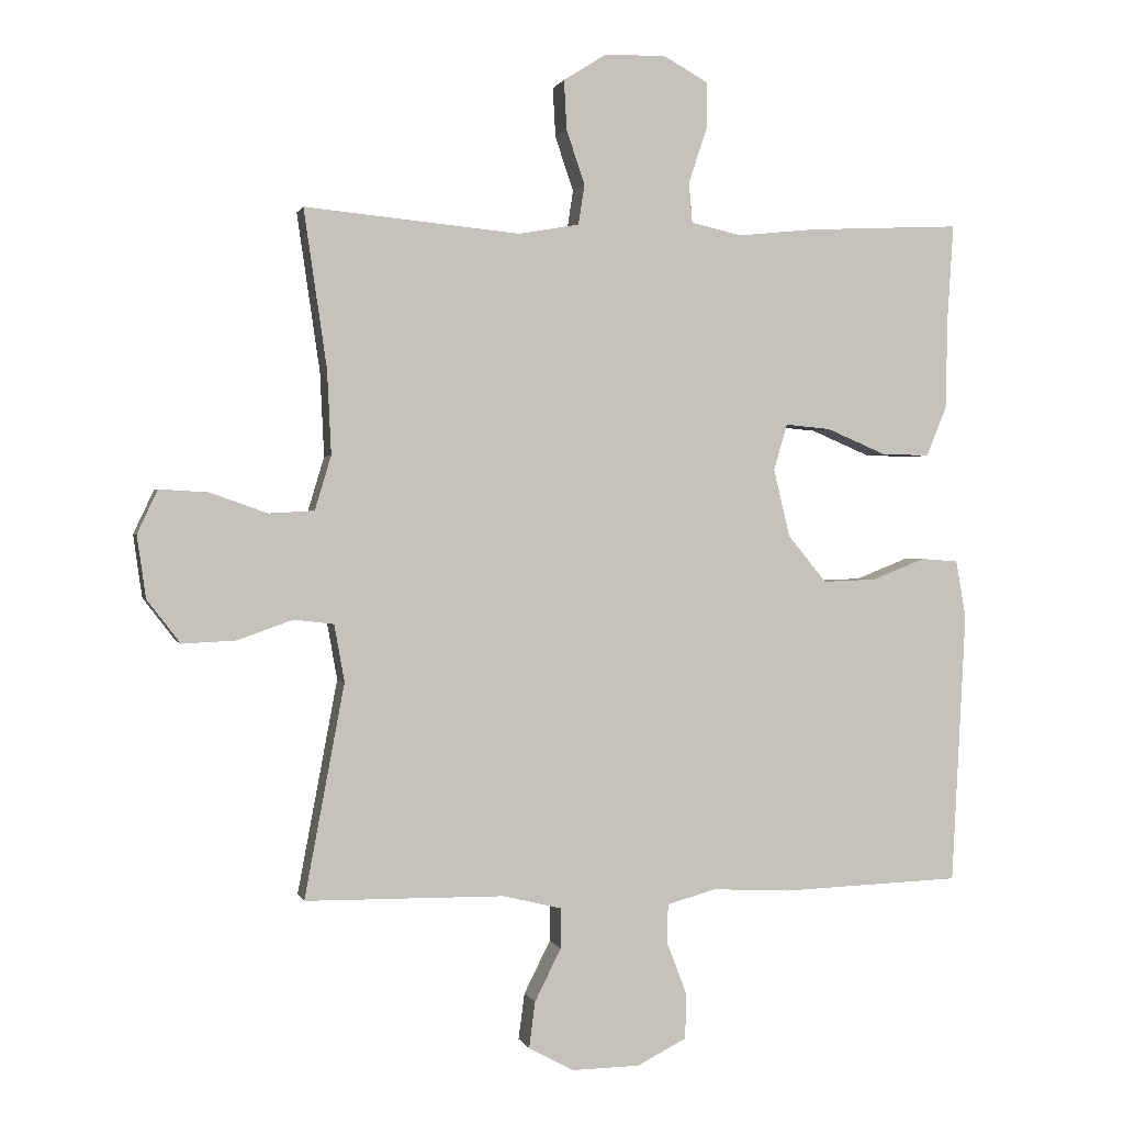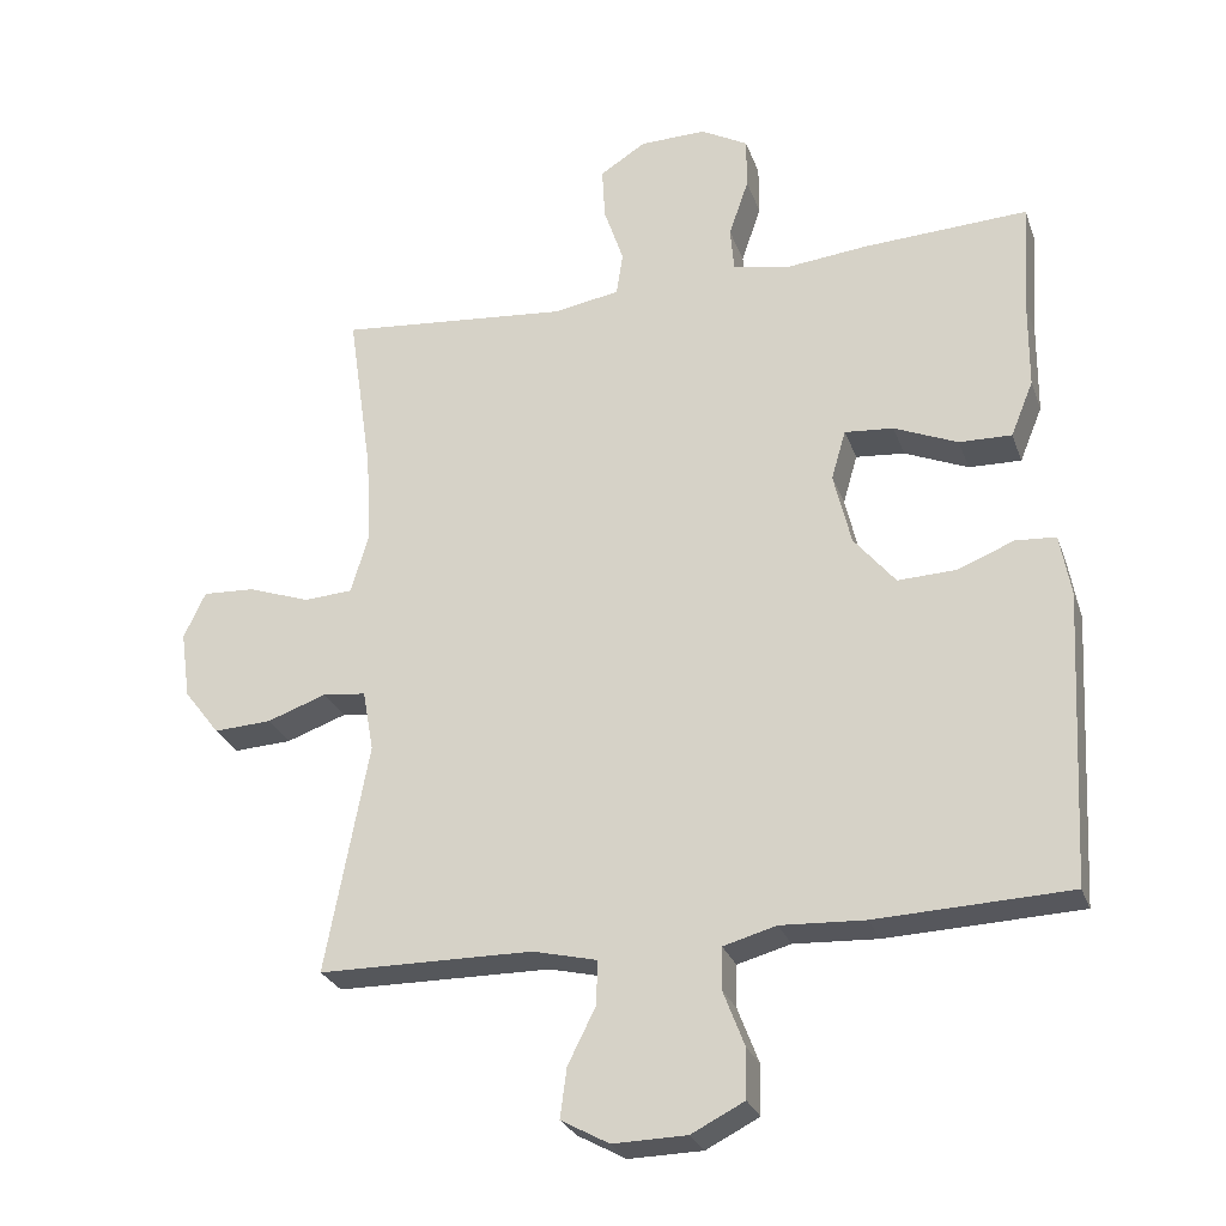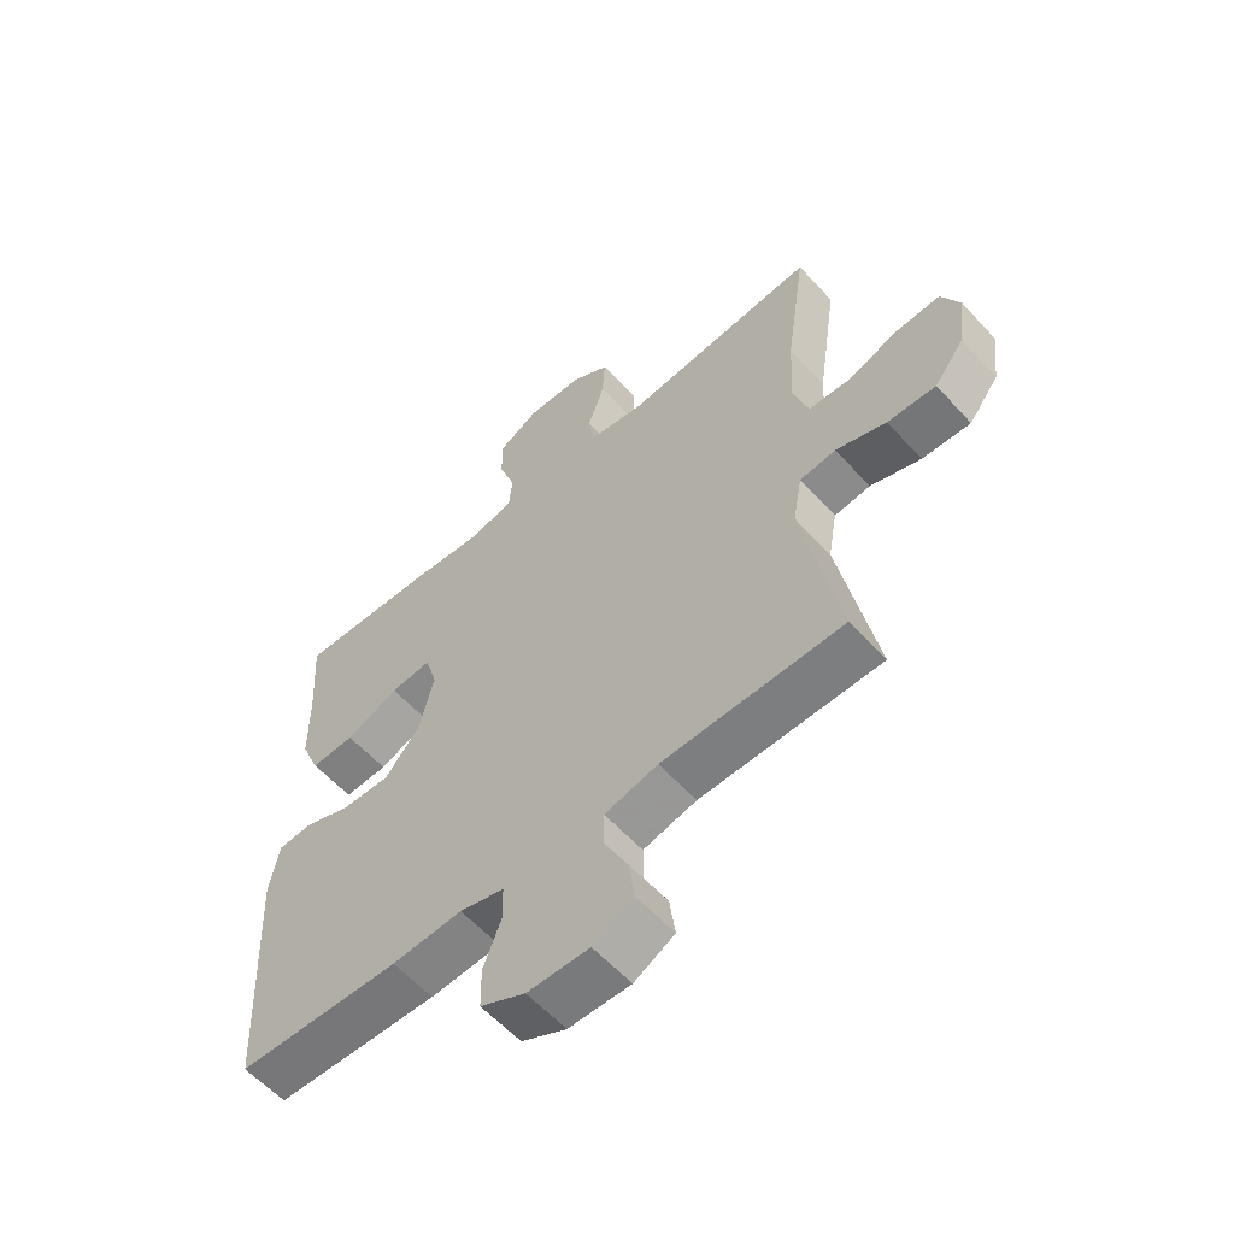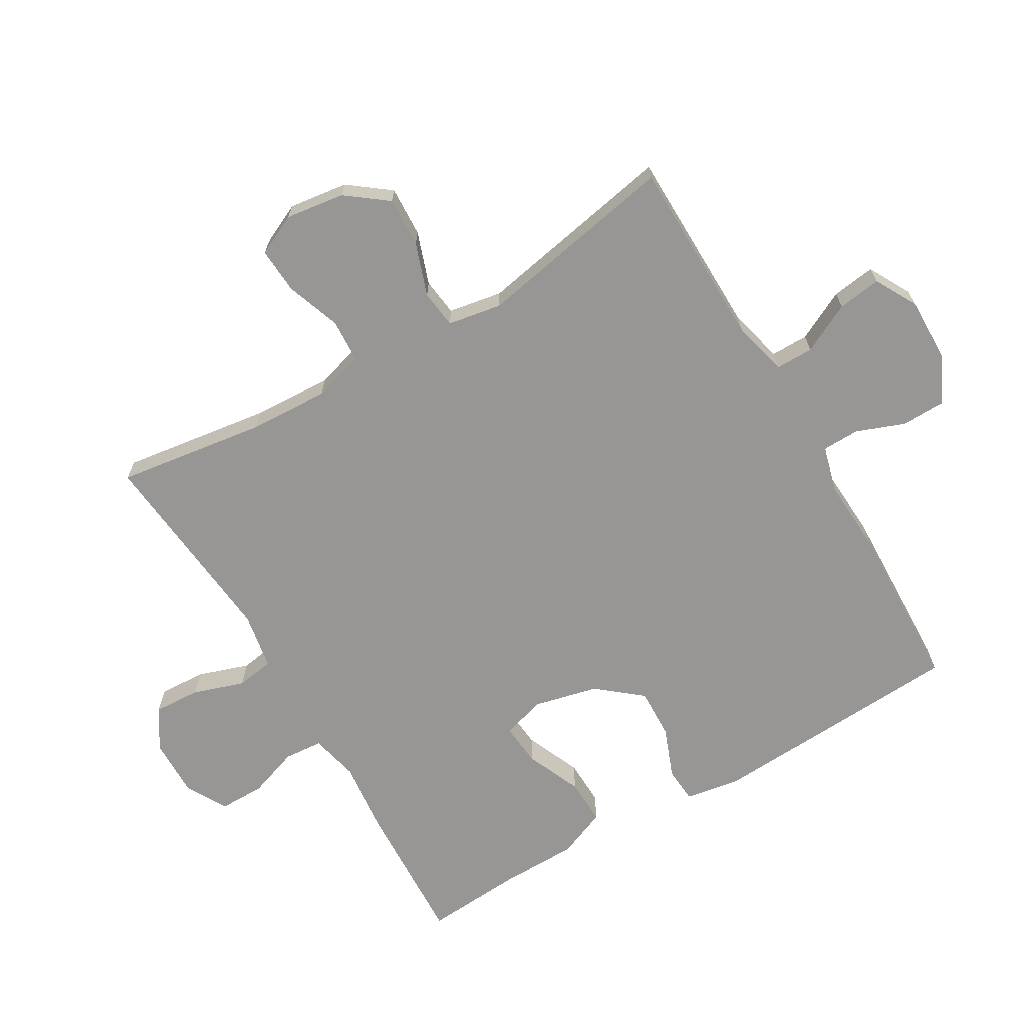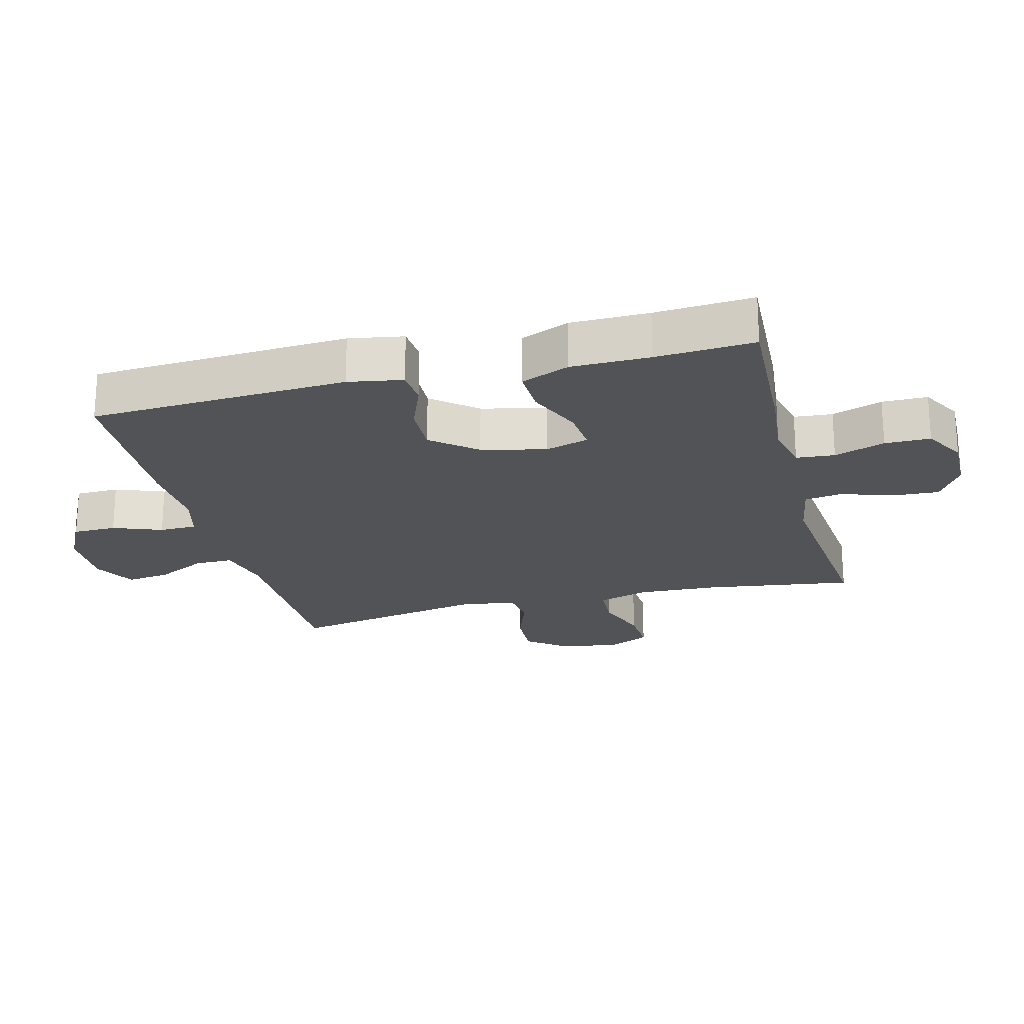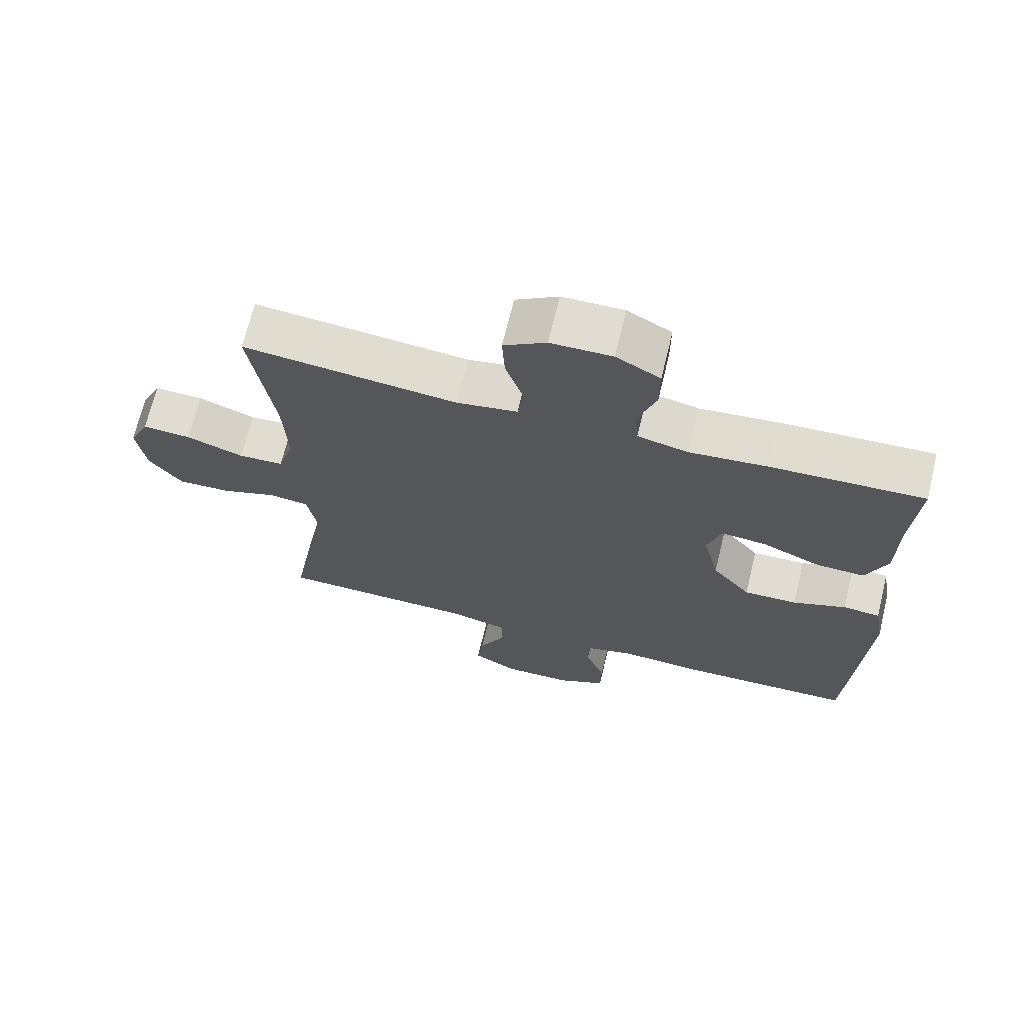
<metadata>
{"format":"obj","ext":"obj","renderer":"f3d","projection":"perspective","resolution":1024,"background":"white","views":[{"elev":0.7,"azim":166.2,"up":"+Z"},{"elev":-27.1,"azim":-162.6,"up":"+Z"},{"elev":-58.9,"azim":42.0,"up":"+Z"},{"elev":-67.9,"azim":120.6,"up":"+Y"},{"elev":-22.0,"azim":-75.5,"up":"+Y"},{"elev":69.0,"azim":-166.4,"up":"+Z"}]}
</metadata>
<code>
v 0.5 0.07 -0.5
v 0.206 0.07 -0.503
v 0.119 0.07 -0.524
v 0.119 0.07 -0.583
v 0.158 0.07 -0.661
v 0.167 0.07 -0.729
v 0.101 0.07 -0.765
v 0 0.07 -0.763
v -0.073 0.07 -0.726
v -0.074 0.07 -0.658
v -0.045 0.07 -0.582
v -0.046 0.07 -0.524
v -0.119 0.07 -0.504
v -0.234 0.07 -0.51
v -0.5 0.07 -0.5
v -0.521 0.07 -0.098
v -0.506 0.07 -0.013
v -0.451 0.07 -0.009
v -0.372 0.07 -0.04
v -0.293 0.07 -0.043
v -0.236 0.07 0.026
v -0.212 0.07 0.126
v -0.232 0.07 0.194
v -0.299 0.07 0.188
v -0.386 0.07 0.151
v -0.458 0.07 0.149
v -0.489 0.07 0.225
v -0.49 0.07 0.347
v -0.5 0.07 0.5
v -0.273 0.07 0.489
v -0.158 0.07 0.477
v -0.083 0.07 0.494
v -0.078 0.07 0.554
v -0.105 0.07 0.633
v -0.105 0.07 0.704
v -0.04 0.07 0.74
v 0.051 0.07 0.738
v 0.114 0.07 0.698
v 0.11 0.07 0.625
v 0.083 0.07 0.545
v 0.092 0.07 0.486
v 0.182 0.07 0.47
v 0.5 0.07 0.5
v 0.466 0.07 0.267
v 0.46 0.07 0.143
v 0.484 0.07 0.063
v 0.551 0.07 0.059
v 0.636 0.07 0.089
v 0.708 0.07 0.093
v 0.738 0.07 0.029
v 0.725 0.07 -0.063
v 0.676 0.07 -0.127
v 0.597 0.07 -0.123
v 0.515 0.07 -0.094
v 0.456 0.07 -0.101
v 0.441 0.07 -0.185
v 0.5 0 -0.5
v 0.206 0 -0.503
v 0.119 0 -0.524
v 0.119 0 -0.583
v 0.158 0 -0.661
v 0.167 0 -0.729
v 0.101 0 -0.765
v 0 0 -0.763
v -0.073 0 -0.726
v -0.074 0 -0.658
v -0.045 0 -0.582
v -0.046 0 -0.524
v -0.119 0 -0.504
v -0.234 0 -0.51
v -0.5 0 -0.5
v -0.521 0 -0.098
v -0.506 0 -0.013
v -0.451 0 -0.009
v -0.372 0 -0.04
v -0.293 0 -0.043
v -0.236 0 0.026
v -0.212 0 0.126
v -0.232 0 0.194
v -0.299 0 0.188
v -0.386 0 0.151
v -0.458 0 0.149
v -0.489 0 0.225
v -0.49 0 0.347
v -0.5 0 0.5
v -0.273 0 0.489
v -0.158 0 0.477
v -0.083 0 0.494
v -0.078 0 0.554
v -0.105 0 0.633
v -0.105 0 0.704
v -0.04 0 0.74
v 0.051 0 0.738
v 0.114 0 0.698
v 0.11 0 0.625
v 0.083 0 0.545
v 0.092 0 0.486
v 0.182 0 0.47
v 0.5 0 0.5
v 0.466 0 0.267
v 0.46 0 0.143
v 0.484 0 0.063
v 0.551 0 0.059
v 0.636 0 0.089
v 0.708 0 0.093
v 0.738 0 0.029
v 0.725 0 -0.063
v 0.676 0 -0.127
v 0.597 0 -0.123
v 0.515 0 -0.094
v 0.456 0 -0.101
v 0.441 0 -0.185
f 51 52 53 54
f 51 54 55
f 50 51 55
f 47 48 49 50
f 46 47 50 55
f 45 46 55 56
f 42 43 44
f 41 42 44 45
f 37 38 39 40
f 37 40 41
f 36 37 41
f 33 34 35 36
f 32 33 36 41
f 31 32 41 45
f 28 29 30 31
f 24 25 26 27
f 23 24 27 28
f 16 17 18 19
f 16 19 20
f 13 14 15 16
f 12 13 16 20
f 8 9 10 11
f 8 11 12
f 7 8 12
f 4 5 6 7
f 3 4 7 12
f 2 3 12 20
f 56 1 2 20
f 23 28 31 45
f 22 23 45 56
f 21 22 56
f 20 21 56
f 110 109 108 107
f 111 110 107
f 111 107 106
f 106 105 104 103
f 111 106 103 102
f 112 111 102 101
f 100 99 98
f 101 100 98 97
f 96 95 94 93
f 97 96 93
f 97 93 92
f 92 91 90 89
f 97 92 89 88
f 101 97 88 87
f 87 86 85 84
f 83 82 81 80
f 84 83 80 79
f 75 74 73 72
f 76 75 72
f 72 71 70 69
f 76 72 69 68
f 67 66 65 64
f 68 67 64
f 68 64 63
f 63 62 61 60
f 68 63 60 59
f 76 68 59 58
f 76 58 57 112
f 101 87 84 79
f 112 101 79 78
f 112 78 77
f 112 77 76
f 1 57 58 2
f 2 58 59 3
f 3 59 60 4
f 4 60 61 5
f 5 61 62 6
f 6 62 63 7
f 7 63 64 8
f 8 64 65 9
f 9 65 66 10
f 10 66 67 11
f 11 67 68 12
f 12 68 69 13
f 13 69 70 14
f 14 70 71 15
f 15 71 72 16
f 16 72 73 17
f 17 73 74 18
f 18 74 75 19
f 19 75 76 20
f 20 76 77 21
f 21 77 78 22
f 22 78 79 23
f 23 79 80 24
f 24 80 81 25
f 25 81 82 26
f 26 82 83 27
f 27 83 84 28
f 28 84 85 29
f 29 85 86 30
f 30 86 87 31
f 31 87 88 32
f 32 88 89 33
f 33 89 90 34
f 34 90 91 35
f 35 91 92 36
f 36 92 93 37
f 37 93 94 38
f 38 94 95 39
f 39 95 96 40
f 40 96 97 41
f 41 97 98 42
f 42 98 99 43
f 43 99 100 44
f 44 100 101 45
f 45 101 102 46
f 46 102 103 47
f 47 103 104 48
f 48 104 105 49
f 49 105 106 50
f 50 106 107 51
f 51 107 108 52
f 52 108 109 53
f 53 109 110 54
f 54 110 111 55
f 55 111 112 56
f 56 112 57 1

</code>
